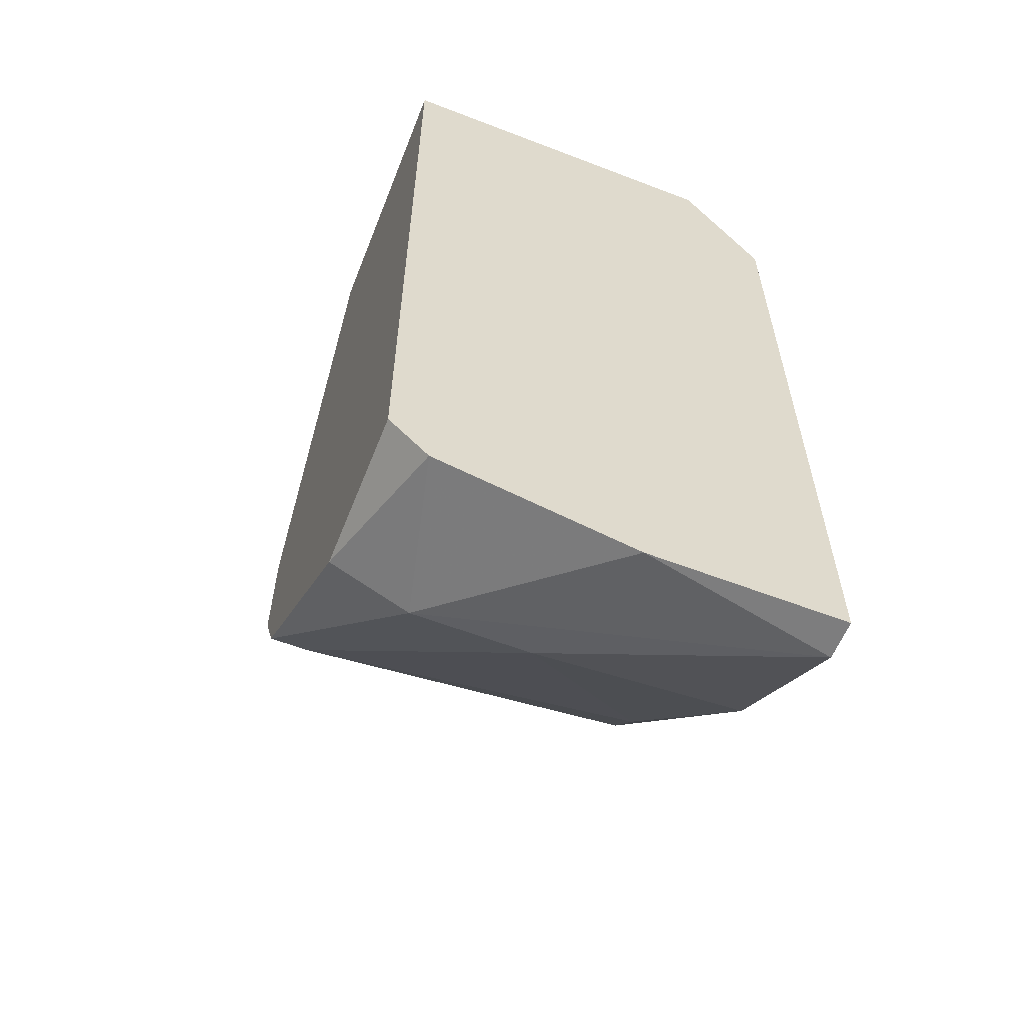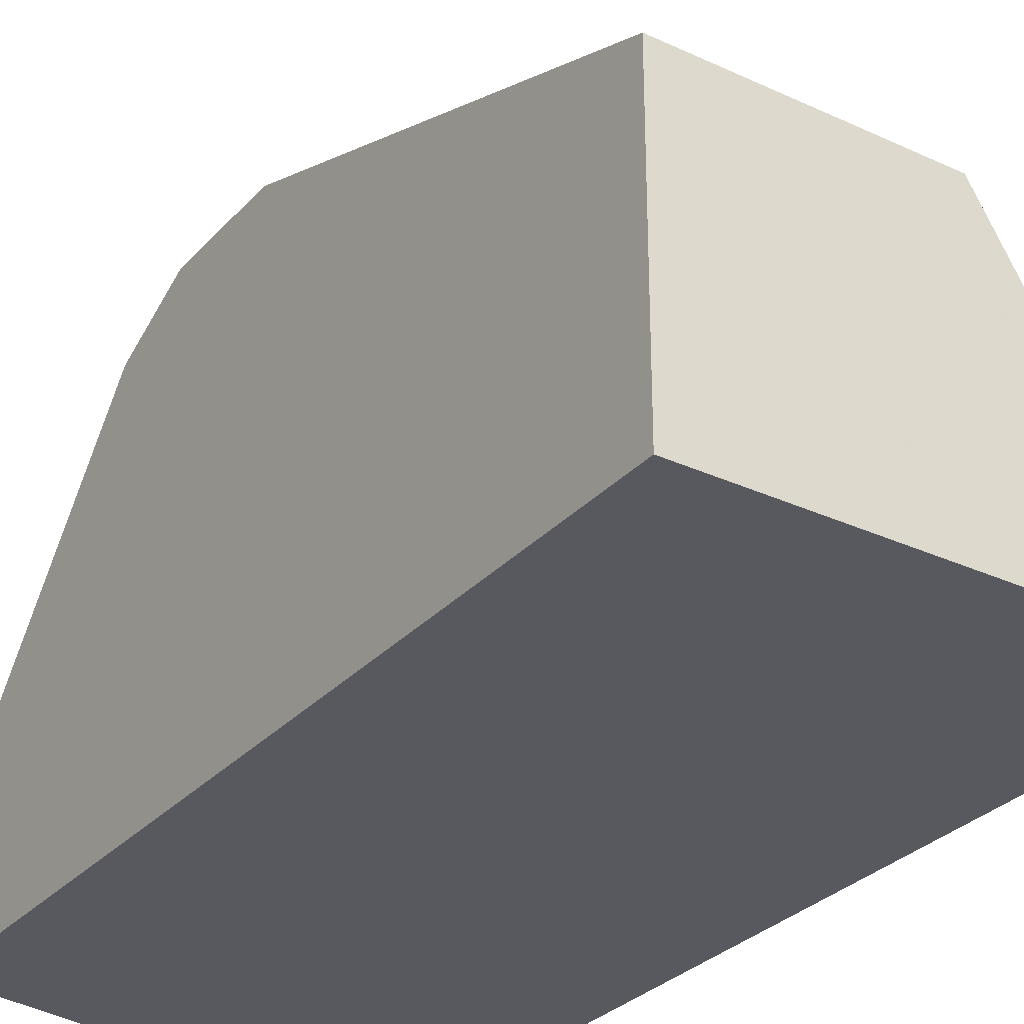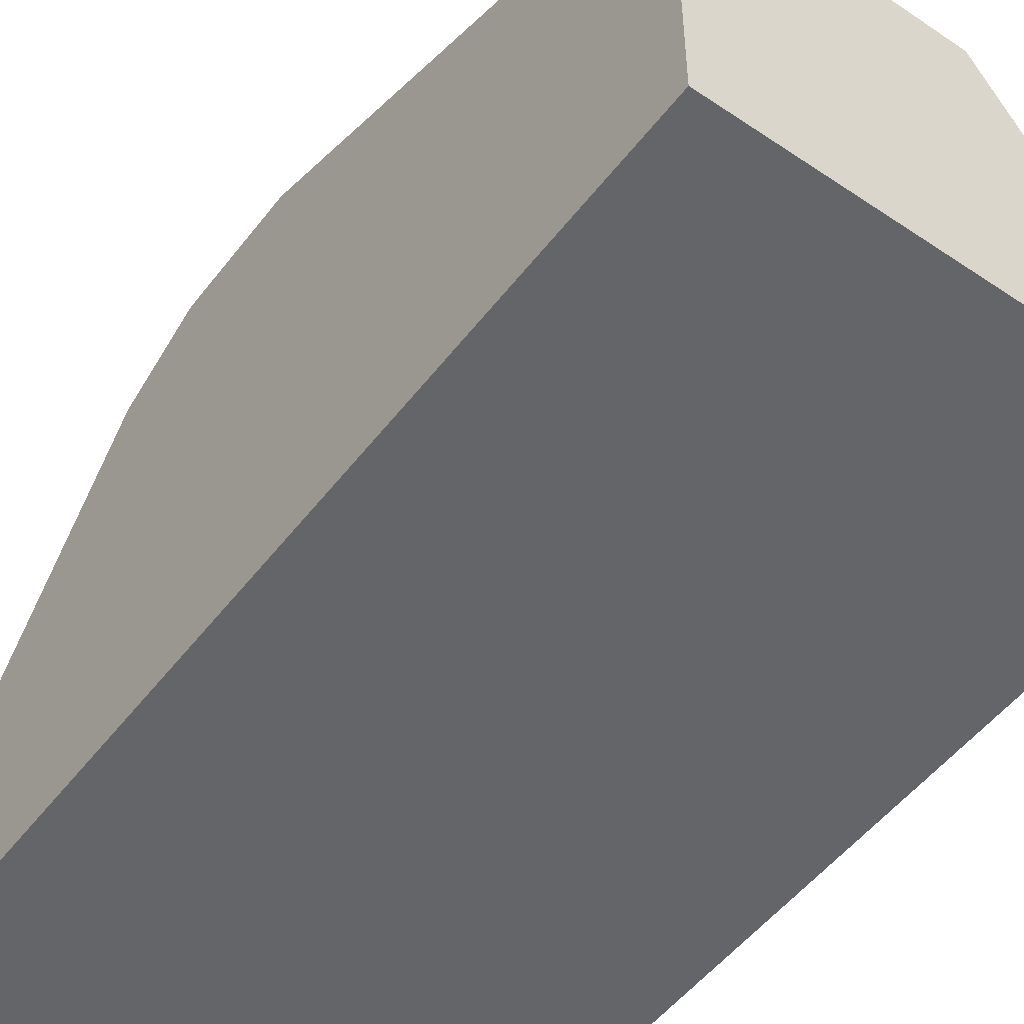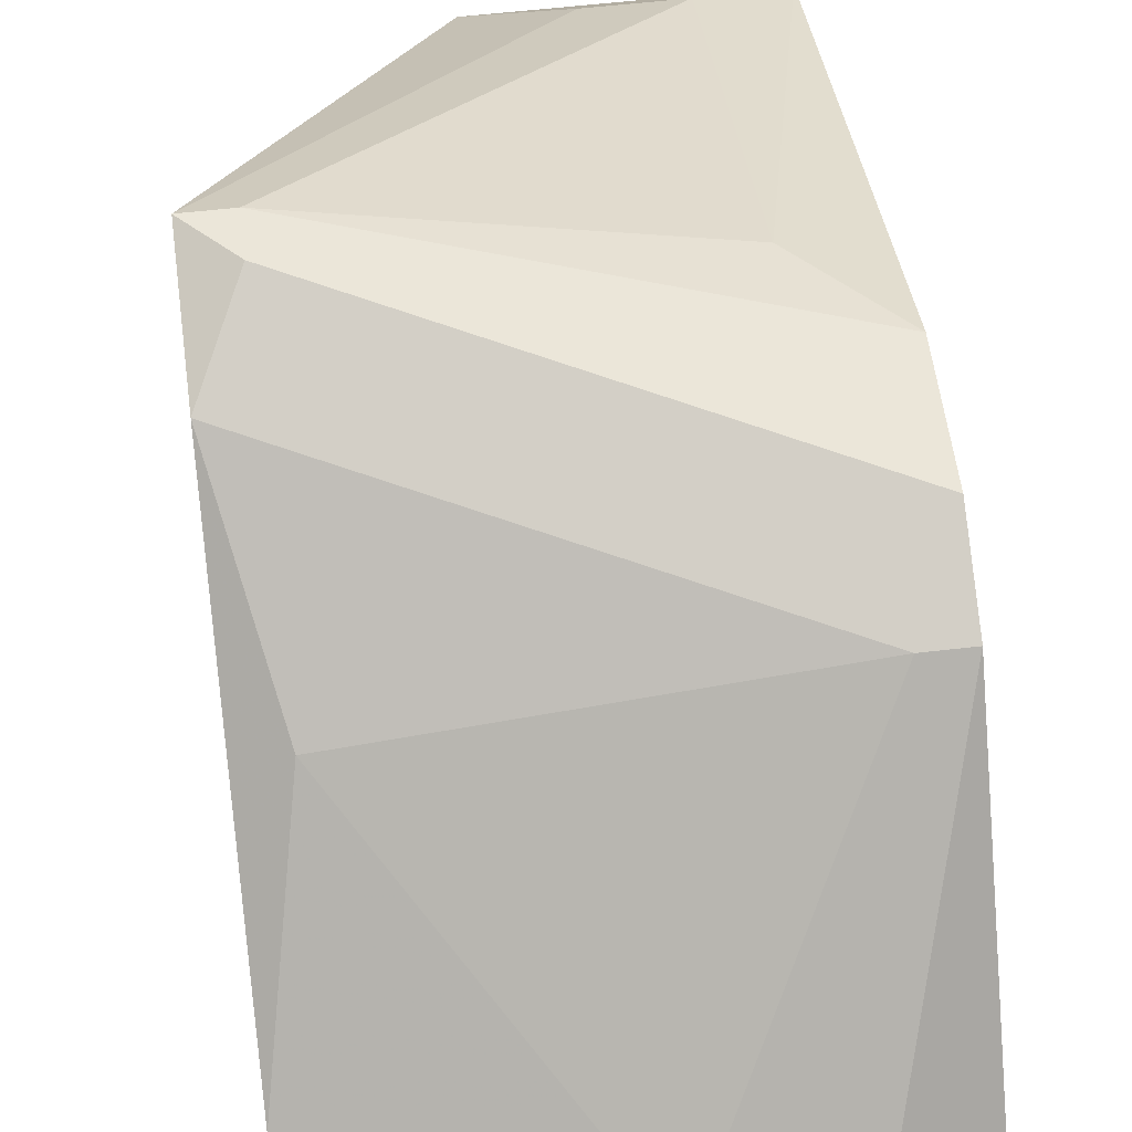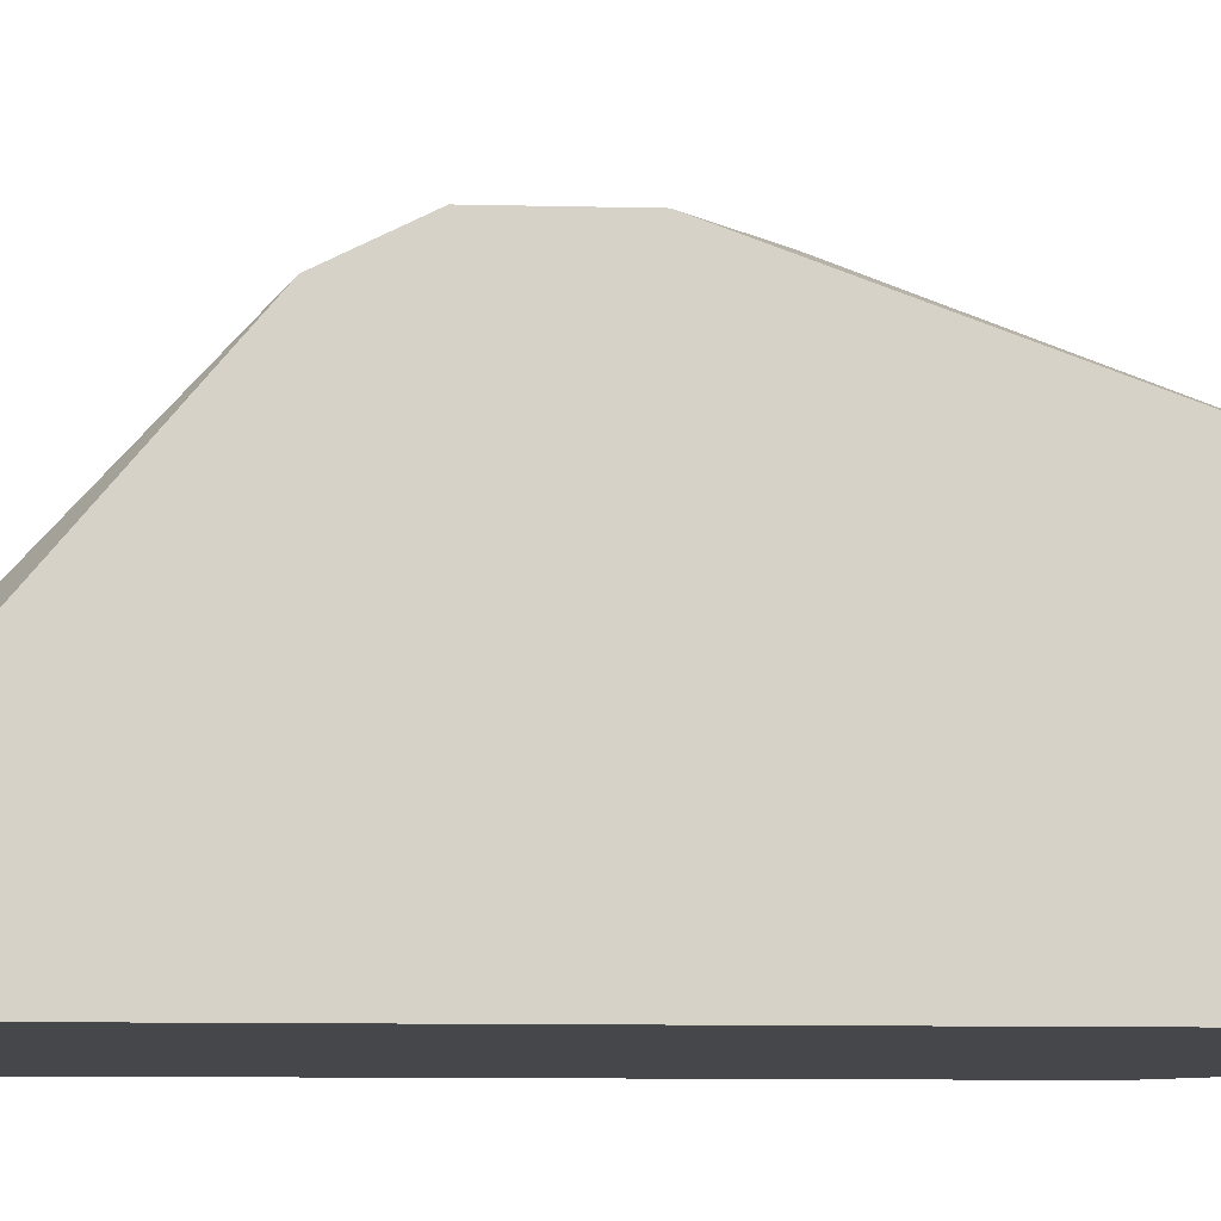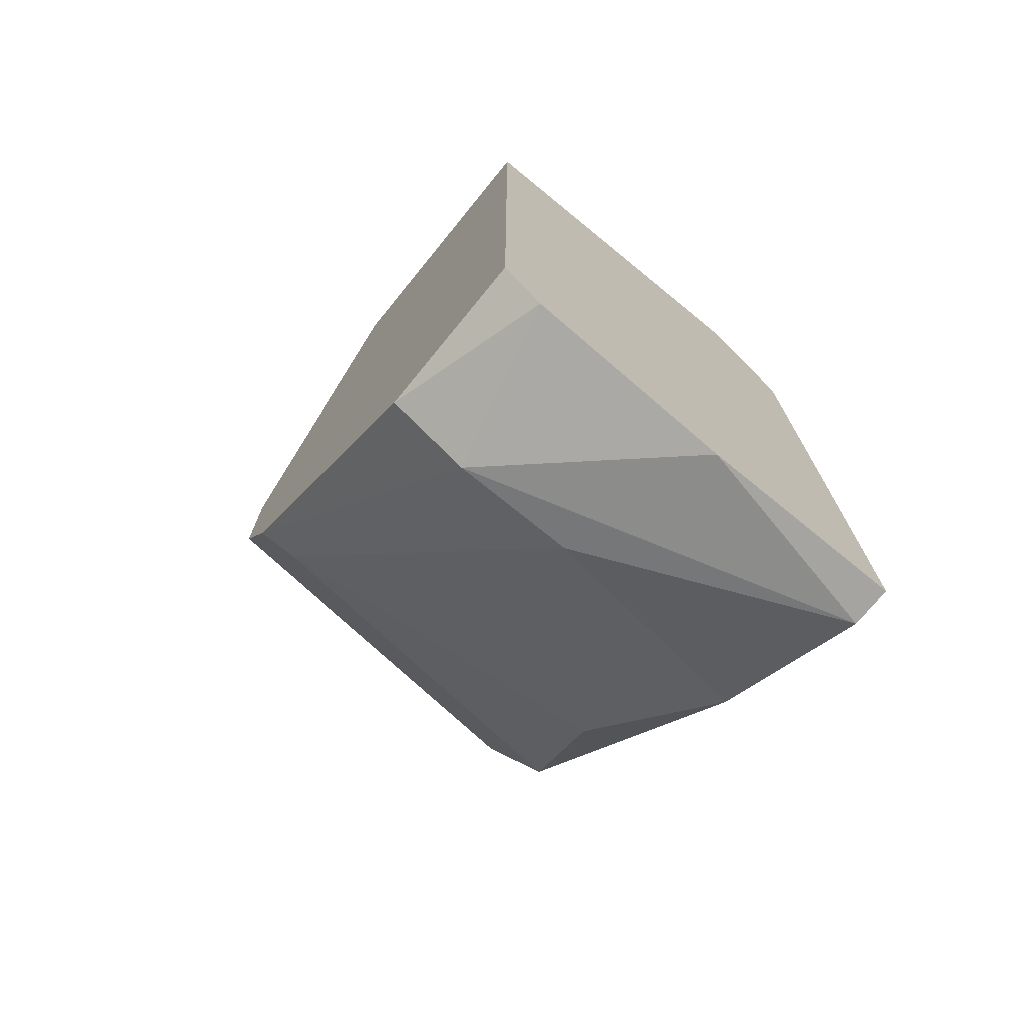
<metadata>
{"format":"obj","ext":"obj","renderer":"f3d","projection":"perspective","resolution":1024,"background":"white","views":[{"elev":-59.1,"azim":-21.6,"up":"+Z"},{"elev":-30.3,"azim":-33.9,"up":"+Y"},{"elev":-51.4,"azim":-36.3,"up":"+Y"},{"elev":55.7,"azim":172.9,"up":"+Y"},{"elev":-10.7,"azim":-93.3,"up":"+Y"},{"elev":-73.5,"azim":-39.2,"up":"+Z"}]}
</metadata>
<code>
v 0.007396 0.02129 -0.04021
v 0.009391 0.01331 -0.06216
v 0.009391 0.02029 -0.03921
v 0.01238 0.01331 -0.03921
v 0.01238 0.0153 -0.03921
v 0.004402 0.01331 -0.06116
v 0.004402 0.02329 -0.05518
v 0.01438 0.01331 -0.06216
v 0.01438 0.01331 -0.04221
v 0.01438 0.02628 -0.0482
v 0.01438 0.02528 -0.05119
v 0.01438 0.02129 -0.0442
v 0.01438 0.0183 -0.05917
v 0.01438 0.01431 -0.06216
v 0.003404 0.01331 -0.03921
v 0.003404 0.01331 -0.06017
v 0.003404 0.0173 -0.06017
v 0.003404 0.02428 -0.05318
v 0.003404 0.02428 -0.05019
v 0.003404 0.02329 -0.05518
v 0.003404 0.02029 -0.03921
v 0.01338 0.02628 -0.0482
v 0.01338 0.02628 -0.04919
v 0.01338 0.02229 -0.05518
v 0.005401 0.0173 -0.06116
v 0.005401 0.02428 -0.0482
v 0.005401 0.02129 -0.04021
v 0.008394 0.0173 -0.06116
f 23 7 20
f 2 8 15
f 15 8 9
f 8 10 9
f 2 15 16
f 15 18 16
f 18 15 21
f 21 15 5
f 16 18 17
f 10 1 3
f 1 21 3
f 21 5 3
f 18 21 19
f 24 28 7
f 10 8 13
f 28 24 13
f 9 10 12
f 5 9 12
f 10 3 12
f 3 5 12
f 24 7 11
f 10 13 11
f 13 24 11
f 15 9 4
f 5 15 4
f 9 5 4
f 1 10 22
f 18 19 22
f 7 28 25
f 8 2 14
f 13 8 14
f 28 13 14
f 2 25 14
f 25 28 14
f 2 16 6
f 16 17 6
f 25 2 6
f 17 25 6
f 19 21 26
f 22 19 26
f 22 26 27
f 21 1 27
f 1 22 27
f 26 21 27
f 10 11 23
f 11 7 23
f 22 10 23
f 18 22 23
f 17 18 20
f 25 17 20
f 7 25 20
f 18 23 20

</code>
